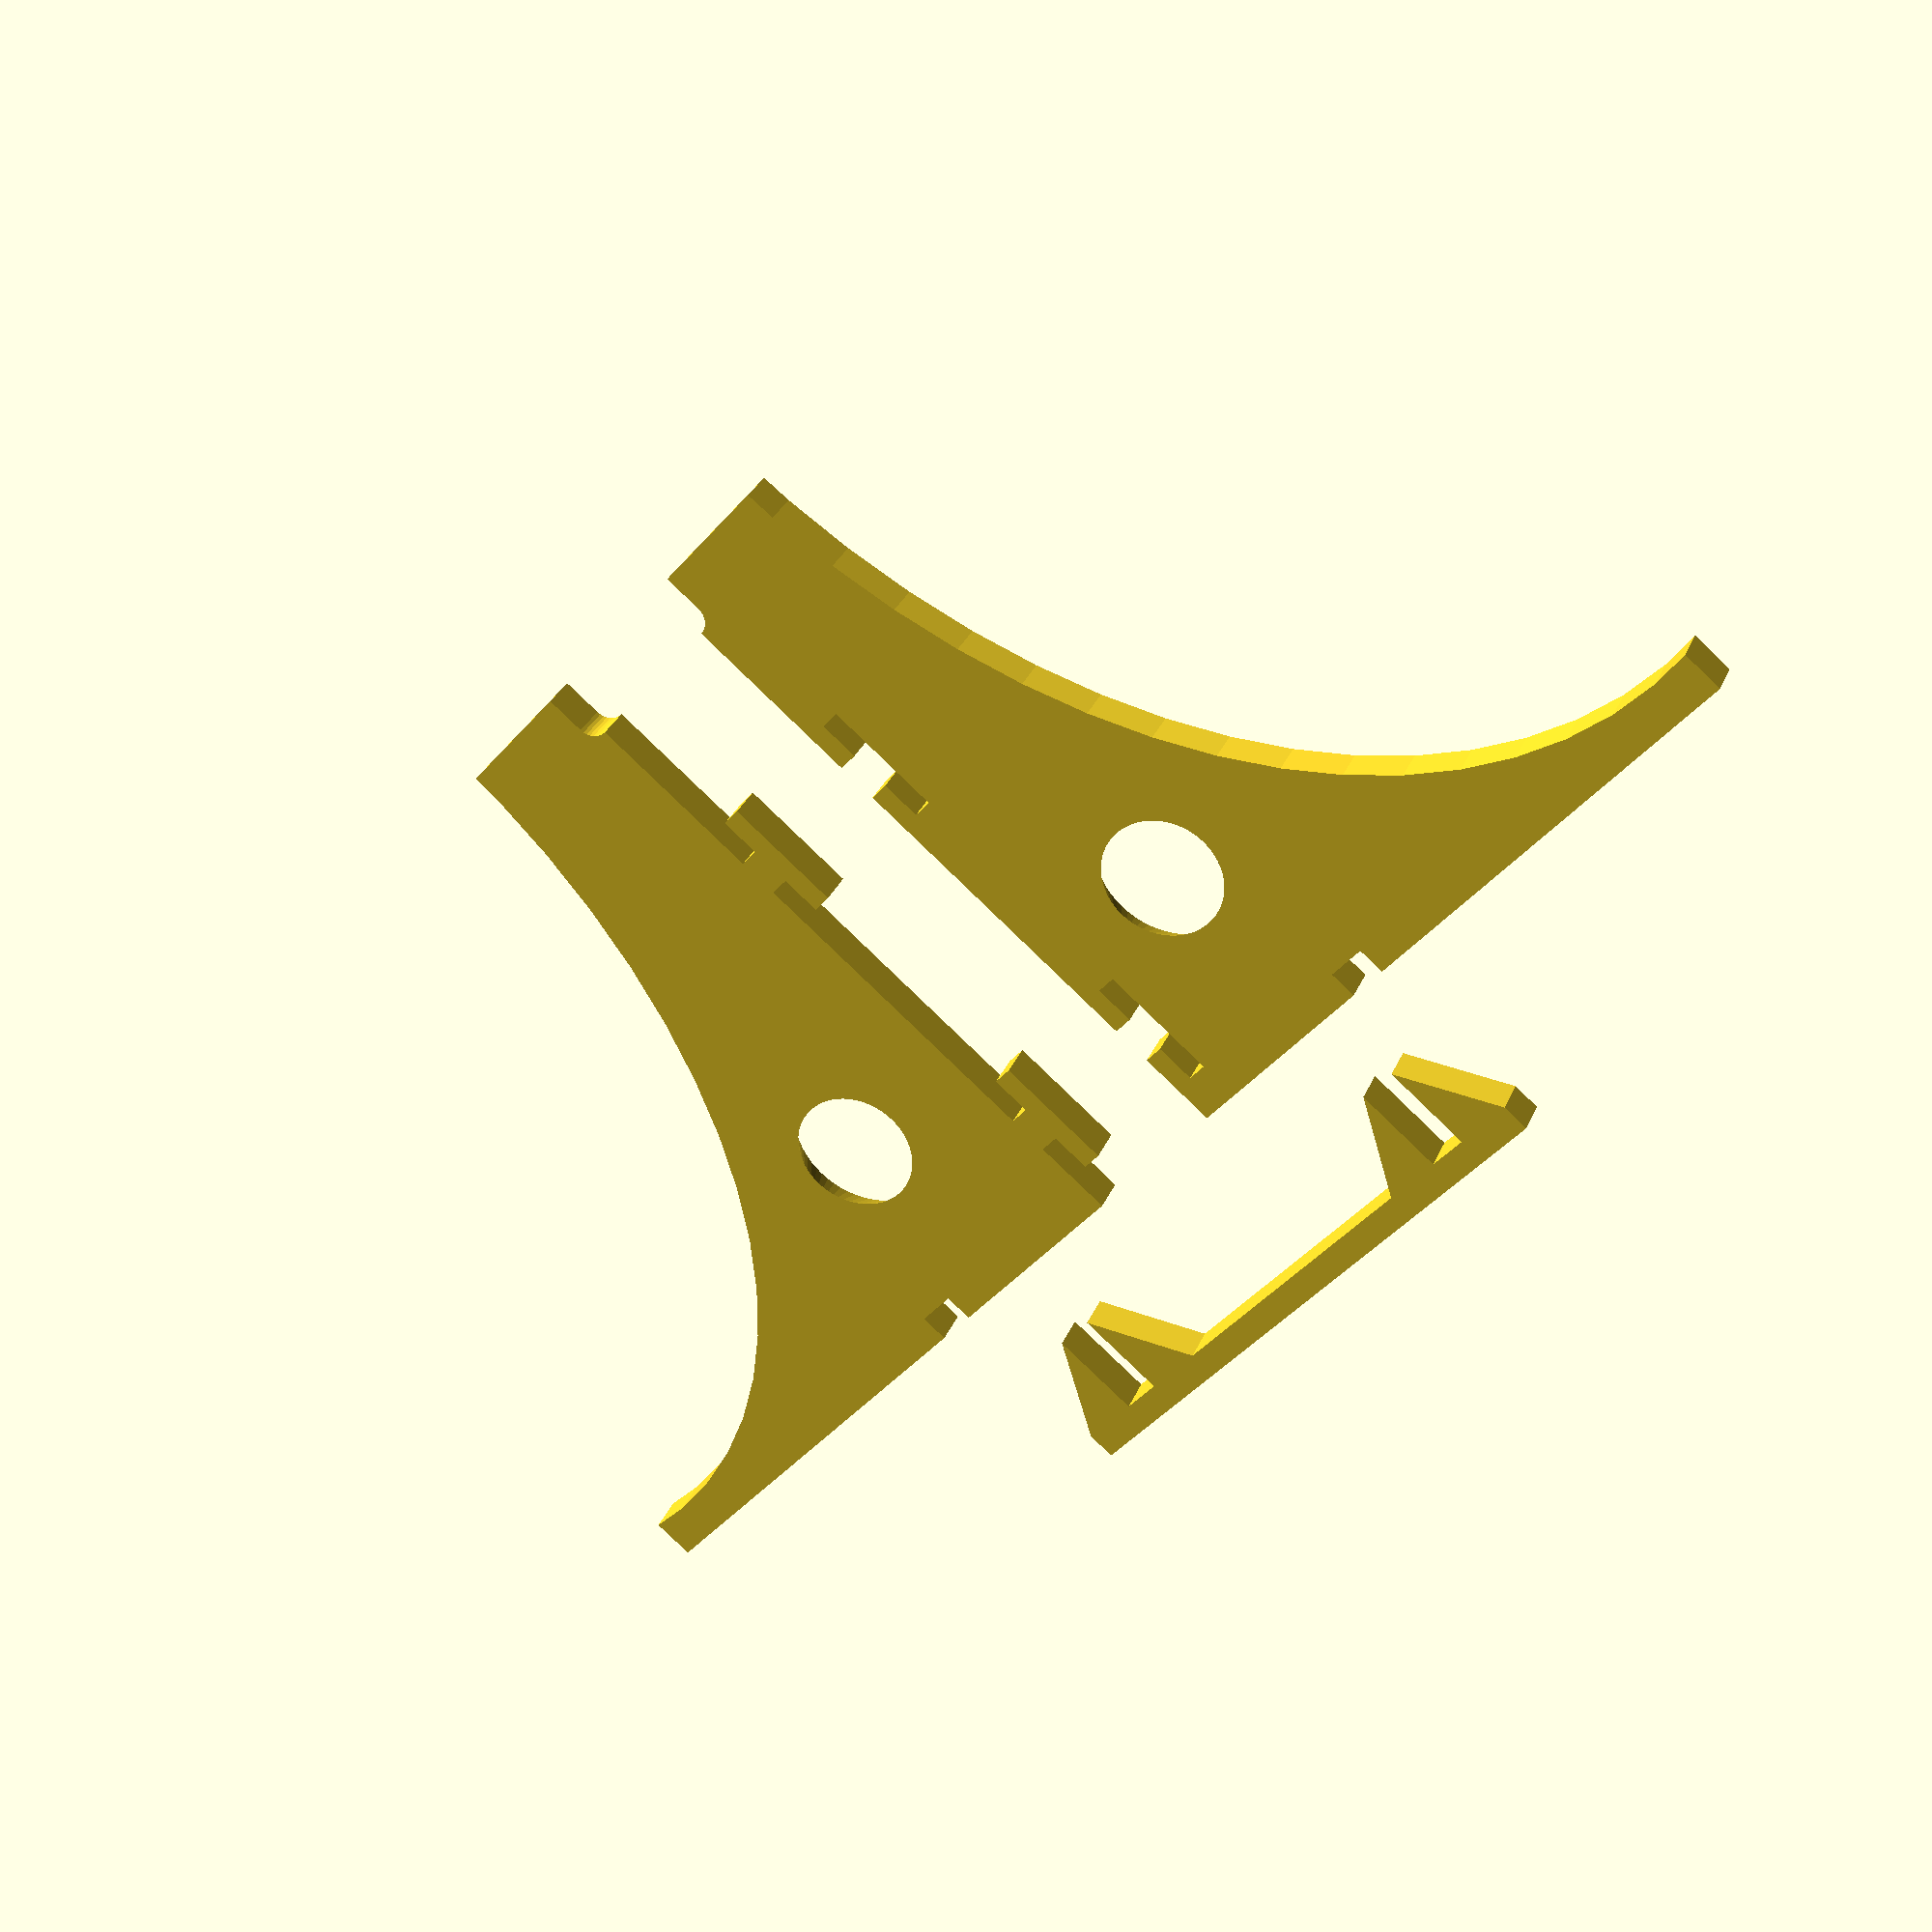
<openscad>
HOLDER_THICKNESS = 10;
HOLDER_HEIGHT = 180;
HOLDER_LENGTH = 175;
SPOOL_SIZE = 100;
SPOOL_SIZE_MARGIN = 4;
SPOOL_INNER_RADIUS = 53 / 2;

HOLDER_SIDE_DISTANCE = SPOOL_SIZE + SPOOL_SIZE_MARGIN;

BAR_CLIP_SIZE_X = 15;
BAR_CLIP_SIZE_Y= 30;
BAR_WIDTH = 10;
BAR_HEIGHT = 7;

ROD_RADIUS = 8 / 2;

module base() {
  difference() {
    linear_extrude(HOLDER_THICKNESS)
      square([HOLDER_LENGTH, HOLDER_HEIGHT]);

    linear_extrude(HOLDER_THICKNESS)
      translate([HOLDER_LENGTH - 10, HOLDER_HEIGHT + 10, 0])
        resize([HOLDER_LENGTH * 2 - 40 - SPOOL_INNER_RADIUS * 2, HOLDER_HEIGHT * 2])
          circle(r = HOLDER_HEIGHT, $fn = 64);

    translate([40, 50, 0])
        cylinder(r1=15, r2=20, h=HOLDER_THICKNESS, $fn = 64);
  }
}

module guide() {
  RADIUS = ROD_RADIUS + 0.5;
  translate([0, -10, 0]) cylinder(r=RADIUS, h=HOLDER_THICKNESS, $fn=32);
  translate([0, -10, 0]) cube([RADIUS, 20, HOLDER_THICKNESS]);
}

module side() {
  difference() {
    base();

    translate([0, HOLDER_HEIGHT, 0])
      guide();

    translate([HOLDER_LENGTH / 3 - BAR_WIDTH / 2, -1, -1])
      cube([BAR_WIDTH, BAR_HEIGHT + 1, HOLDER_THICKNESS + 2]);
  }
}

module side_clip(OFFSET = 0) {
  union() {
    translate([-10, 0, -OFFSET / 2]) linear_extrude(HOLDER_THICKNESS + OFFSET) square([5, 30]);
    translate([-5, 10, -OFFSET / 2]) linear_extrude(HOLDER_THICKNESS + OFFSET) square([10, 10]);
  }
}

module side_l() {
  union() {
    side();
    translate([0, 10, 0]) side_clip();
    translate([0, 100, 0]) side_clip();
  }
}

module side_r() {
  difference() {
      mirror([1, 0, 0]) side();
      translate([0, 10, 0]) side_clip(10);
      translate([0, 100, 0]) side_clip(10);
  }
}

module bar_clip() {
  linear_extrude(BAR_WIDTH)
    polygon([
      [0, 0],
      [0, BAR_HEIGHT],
      [BAR_CLIP_SIZE_X, BAR_CLIP_SIZE_Y],
      [BAR_CLIP_SIZE_X, BAR_HEIGHT],
      [BAR_CLIP_SIZE_X + HOLDER_THICKNESS, BAR_HEIGHT],
      [BAR_CLIP_SIZE_X + HOLDER_THICKNESS, BAR_CLIP_SIZE_Y],
      [BAR_CLIP_SIZE_X * 2 + HOLDER_THICKNESS, BAR_HEIGHT],
      [BAR_CLIP_SIZE_X * 2 + HOLDER_THICKNESS, 0]
    ]);
}

module bar() {
  bar_clip();

  translate([BAR_CLIP_SIZE_X * 2 + HOLDER_THICKNESS, 0, 0])
    cube([HOLDER_SIDE_DISTANCE - BAR_CLIP_SIZE_X * 2, BAR_HEIGHT, BAR_WIDTH]);

  translate([HOLDER_THICKNESS + HOLDER_SIDE_DISTANCE, 0, 0])
    bar_clip();

}


translate([-80, 0, 0]) bar();

translate([0, 50, 0]) {
  render() {
    translate([20, 0, 0]) side_l();
    translate([-20, 0, 0]) side_r();
  }
}

</openscad>
<views>
elev=149.6 azim=229.9 roll=340.1 proj=p view=solid
</views>
